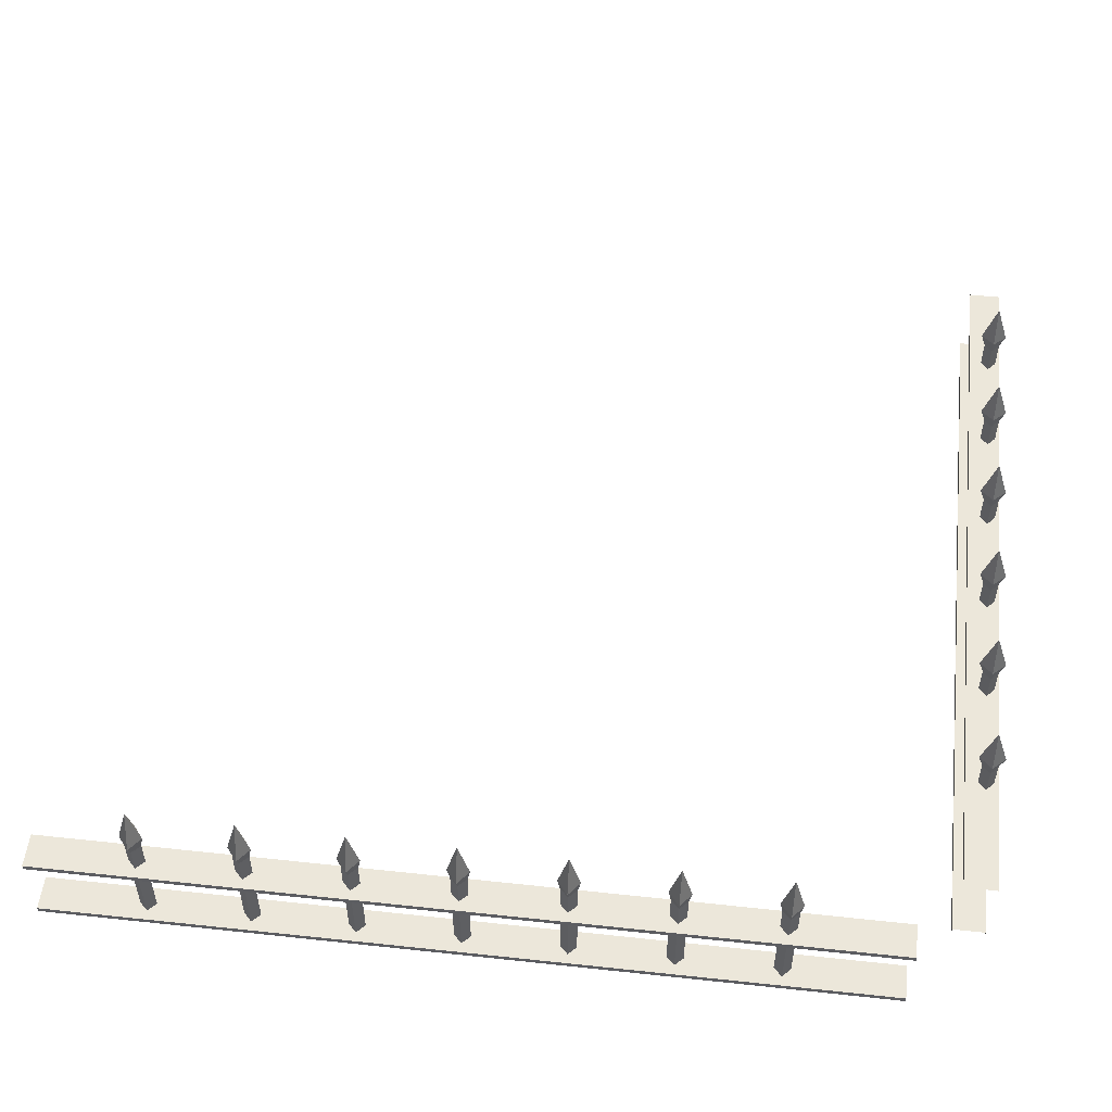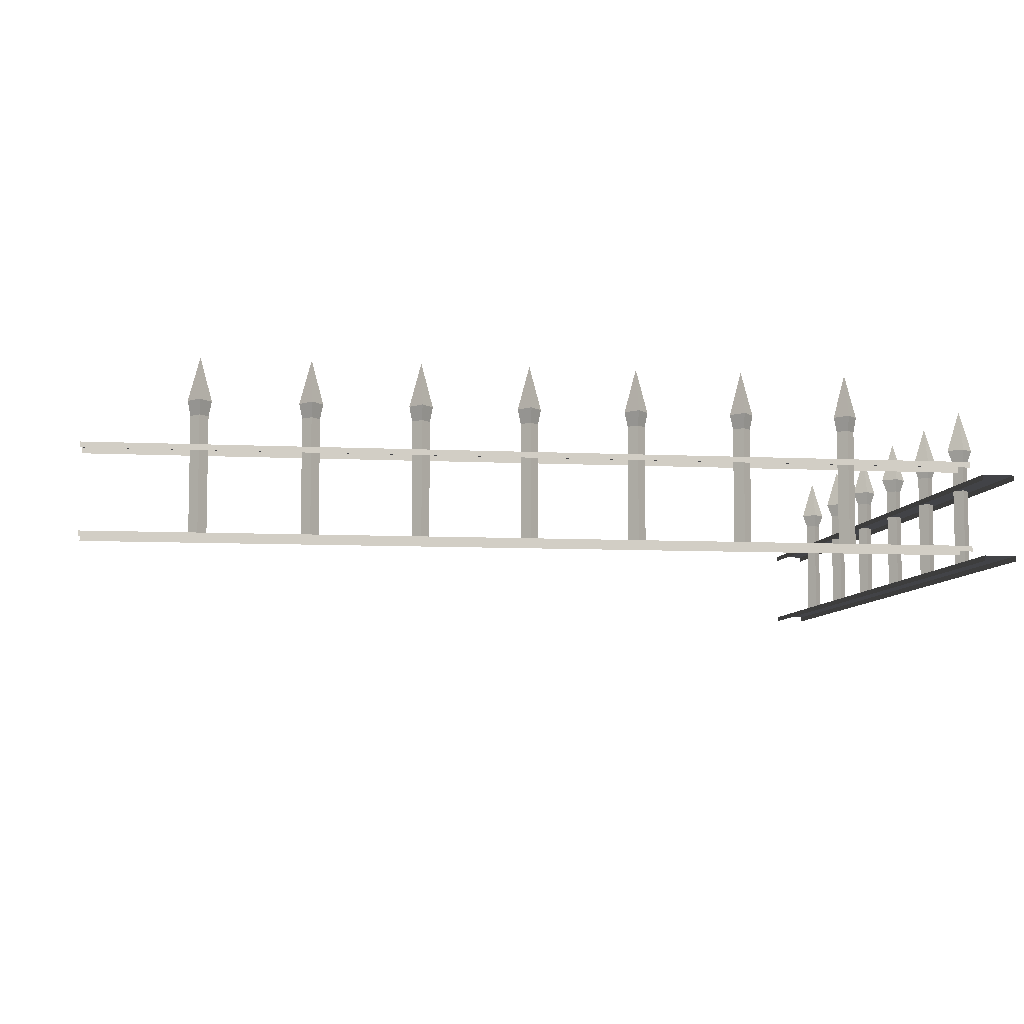
<metadata>
{"format":"obj","ext":"obj","renderer":"f3d","projection":"perspective","resolution":1024,"background":"white","views":[{"elev":52.5,"azim":-83.4,"up":"+Z"},{"elev":-7.4,"azim":-98.4,"up":"+Z"}]}
</metadata>
<code>
g Uptown_STR_House_05_Wall_Handrail_02
v -0.8283 -0.2148 1.6
v -0.8711 -0.2148 1.45
v -0.8283 -0.1678 1.45
v -0.8283 -0.2148 1.6
v -0.8283 -0.1678 1.45
v -0.7855 -0.2148 1.45
v -0.8283 -0.2148 1.6
v -0.8283 -0.2619 1.45
v -0.8711 -0.2148 1.45
v -0.8283 -0.2148 1.6
v -0.7855 -0.2148 1.45
v -0.8283 -0.2619 1.45
v -0.4301 -0.2148 1.6
v -0.4729 -0.2148 1.45
v -0.4301 -0.1678 1.45
v -0.4301 -0.2148 1.6
v -0.4301 -0.1678 1.45
v -0.3873 -0.2148 1.45
v -0.4301 -0.2148 1.6
v -0.4301 -0.2619 1.45
v -0.4729 -0.2148 1.45
v -0.4301 -0.2148 1.6
v -0.3873 -0.2148 1.45
v -0.4301 -0.2619 1.45
v -0.03199 -0.2148 1.6
v -0.0748 -0.2148 1.45
v -0.03199 -0.1678 1.45
v -0.03199 -0.2148 1.6
v -0.03199 -0.1678 1.45
v 0.01081 -0.2148 1.45
v -0.03199 -0.2148 1.6
v -0.03199 -0.2619 1.45
v -0.0748 -0.2148 1.45
v -0.03199 -0.2148 1.6
v 0.01081 -0.2148 1.45
v -0.03199 -0.2619 1.45
v 0.3661 -0.2148 1.6
v 0.3233 -0.2148 1.45
v 0.3661 -0.1678 1.45
v 0.3661 -0.2148 1.6
v 0.3661 -0.1678 1.45
v 0.4089 -0.2148 1.45
v 0.3661 -0.2148 1.6
v 0.3661 -0.2619 1.45
v 0.3233 -0.2148 1.45
v 0.3661 -0.2148 1.6
v 0.4089 -0.2148 1.45
v 0.3661 -0.2619 1.45
v 0.7643 -0.2148 1.6
v 0.7215 -0.2148 1.45
v 0.7643 -0.1678 1.45
v 0.7643 -0.2148 1.6
v 0.7643 -0.1678 1.45
v 0.8071 -0.2148 1.45
v 0.7643 -0.2148 1.6
v 0.7643 -0.2619 1.45
v 0.7215 -0.2148 1.45
v 0.7643 -0.2148 1.6
v 0.8071 -0.2148 1.45
v 0.7643 -0.2619 1.45
v 1.162 -0.2148 1.6
v 1.12 -0.2148 1.45
v 1.162 -0.1678 1.45
v 1.162 -0.2148 1.6
v 1.162 -0.1678 1.45
v 1.205 -0.2148 1.45
v 1.162 -0.2148 1.6
v 1.162 -0.2619 1.45
v 1.12 -0.2148 1.45
v 1.162 -0.2148 1.6
v 1.205 -0.2148 1.45
v 1.162 -0.2619 1.45
v -1.48 2.672 1.6
v -1.48 2.712 1.45
v -1.429 2.672 1.45
v -1.48 2.672 1.6
v -1.429 2.672 1.45
v -1.48 2.632 1.45
v -1.48 2.672 1.6
v -1.53 2.672 1.45
v -1.48 2.712 1.45
v -1.48 2.672 1.6
v -1.48 2.632 1.45
v -1.53 2.672 1.45
v -1.48 2.3 1.6
v -1.48 2.34 1.45
v -1.429 2.3 1.45
v -1.48 2.3 1.6
v -1.429 2.3 1.45
v -1.48 2.26 1.45
v -1.48 2.3 1.6
v -1.53 2.3 1.45
v -1.48 2.34 1.45
v -1.48 2.3 1.6
v -1.48 2.26 1.45
v -1.53 2.3 1.45
v -1.48 1.928 1.6
v -1.48 1.968 1.45
v -1.429 1.928 1.45
v -1.48 1.928 1.6
v -1.429 1.928 1.45
v -1.48 1.888 1.45
v -1.48 1.928 1.6
v -1.53 1.928 1.45
v -1.48 1.968 1.45
v -1.48 1.928 1.6
v -1.48 1.888 1.45
v -1.53 1.928 1.45
v -1.48 1.556 1.6
v -1.48 1.596 1.45
v -1.429 1.556 1.45
v -1.48 1.556 1.6
v -1.429 1.556 1.45
v -1.48 1.516 1.45
v -1.48 1.556 1.6
v -1.53 1.556 1.45
v -1.48 1.596 1.45
v -1.48 1.556 1.6
v -1.48 1.516 1.45
v -1.53 1.556 1.45
v -1.48 1.184 1.6
v -1.48 1.224 1.45
v -1.429 1.184 1.45
v -1.48 1.184 1.6
v -1.429 1.184 1.45
v -1.48 1.144 1.45
v -1.48 1.184 1.6
v -1.53 1.184 1.45
v -1.48 1.224 1.45
v -1.48 1.184 1.6
v -1.48 1.144 1.45
v -1.53 1.184 1.45
v -1.48 0.8121 1.6
v -1.48 0.8521 1.45
v -1.429 0.8121 1.45
v -1.48 0.8121 1.6
v -1.429 0.8121 1.45
v -1.48 0.7721 1.45
v -1.48 0.8121 1.6
v -1.53 0.8121 1.45
v -1.48 0.8521 1.45
v -1.48 0.8121 1.6
v -1.48 0.7721 1.45
v -1.53 0.8121 1.45
v -1.48 0.4401 1.6
v -1.48 0.4801 1.45
v -1.429 0.4401 1.45
v -1.48 0.4401 1.6
v -1.429 0.4401 1.45
v -1.48 0.4001 1.45
v -1.48 0.4401 1.6
v -1.53 0.4401 1.45
v -1.48 0.4801 1.45
v -1.48 0.4401 1.6
v -1.48 0.4001 1.45
v -1.53 0.4401 1.45
v -1.545 0.01177 1.294
v -1.545 3.059 1.294
v -1.419 3.059 1.294
v -1.419 0.01177 1.294
v -1.419 3.059 1.294
v -1.419 3.059 1.275
v -1.419 0.01177 1.275
v -1.419 0.01177 1.294
v -1.545 0.01177 1.294
v -1.545 0.01177 1.275
v -1.545 3.059 1.275
v -1.545 3.059 1.294
v -1.545 0.01177 1
v -1.545 3.059 1
v -1.419 3.059 1
v -1.419 0.01177 1
v -1.419 3.059 0.9804
v -1.419 0.01177 0.9804
v -1.419 0.01177 1
v -1.419 3.059 1
v -1.545 0.01177 1
v -1.545 0.01177 0.9804
v -1.545 3.059 0.9804
v -1.545 3.059 1
v 1.536 -0.2588 1.294
v -1.259 -0.2588 1.294
v -1.259 -0.1412 1.294
v 1.536 -0.1412 1.294
v -1.259 -0.1412 1.294
v -1.259 -0.1412 1.275
v 1.536 -0.1412 1.275
v 1.536 -0.1412 1.294
v 1.536 -0.2588 1.294
v 1.536 -0.2588 1.275
v -1.259 -0.2588 1.275
v -1.259 -0.2588 1.294
v 1.536 -0.2588 1
v -1.259 -0.2588 1
v -1.259 -0.1412 1
v 1.536 -0.1412 1
v -1.259 -0.1412 1
v -1.259 -0.1412 0.9804
v 1.536 -0.1412 0.9804
v 1.536 -0.1412 1
v 1.536 -0.2588 1
v 1.536 -0.2588 0.9804
v -1.259 -0.2588 0.9804
v -1.259 -0.2588 1
v -0.8283 -0.1865 1
v -0.7962 -0.2148 1
v -0.7962 -0.2148 1.4
v -0.8283 -0.1865 1.4
v -0.8604 -0.2148 1.4
v -0.8604 -0.2148 1
v -0.8283 -0.1865 1
v -0.8283 -0.1865 1.4
v -0.8711 -0.2148 1.45
v -0.8604 -0.2148 1.4
v -0.8283 -0.1865 1.4
v -0.8283 -0.1678 1.45
v -0.7855 -0.2148 1.45
v -0.8283 -0.1678 1.45
v -0.8283 -0.1865 1.4
v -0.7962 -0.2148 1.4
v -0.8283 -0.2432 1
v -0.8283 -0.2432 1.4
v -0.7962 -0.2148 1.4
v -0.7962 -0.2148 1
v -0.8604 -0.2148 1.4
v -0.8283 -0.2432 1.4
v -0.8283 -0.2432 1
v -0.8604 -0.2148 1
v -0.8711 -0.2148 1.45
v -0.8283 -0.2619 1.45
v -0.8283 -0.2432 1.4
v -0.8604 -0.2148 1.4
v -0.7855 -0.2148 1.45
v -0.7962 -0.2148 1.4
v -0.8283 -0.2432 1.4
v -0.8283 -0.2619 1.45
v -0.4301 -0.1865 1
v -0.398 -0.2148 1
v -0.398 -0.2148 1.4
v -0.4301 -0.1865 1.4
v -0.4622 -0.2148 1.4
v -0.4622 -0.2148 1
v -0.4301 -0.1865 1
v -0.4301 -0.1865 1.4
v -0.4729 -0.2148 1.45
v -0.4622 -0.2148 1.4
v -0.4301 -0.1865 1.4
v -0.4301 -0.1678 1.45
v -0.3873 -0.2148 1.45
v -0.4301 -0.1678 1.45
v -0.4301 -0.1865 1.4
v -0.398 -0.2148 1.4
v -0.4301 -0.2432 1
v -0.4301 -0.2432 1.4
v -0.398 -0.2148 1.4
v -0.398 -0.2148 1
v -0.4622 -0.2148 1.4
v -0.4301 -0.2432 1.4
v -0.4301 -0.2432 1
v -0.4622 -0.2148 1
v -0.4729 -0.2148 1.45
v -0.4301 -0.2619 1.45
v -0.4301 -0.2432 1.4
v -0.4622 -0.2148 1.4
v -0.3873 -0.2148 1.45
v -0.398 -0.2148 1.4
v -0.4301 -0.2432 1.4
v -0.4301 -0.2619 1.45
v -0.03199 -0.1865 1
v 0.0001099 -0.2148 1
v 0.0001099 -0.2148 1.4
v -0.03199 -0.1865 1.4
v -0.0641 -0.2148 1.4
v -0.0641 -0.2148 1
v -0.03199 -0.1865 1
v -0.03199 -0.1865 1.4
v -0.0748 -0.2148 1.45
v -0.0641 -0.2148 1.4
v -0.03199 -0.1865 1.4
v -0.03199 -0.1678 1.45
v 0.01081 -0.2148 1.45
v -0.03199 -0.1678 1.45
v -0.03199 -0.1865 1.4
v 0.0001099 -0.2148 1.4
v -0.03199 -0.2432 1
v -0.03199 -0.2432 1.4
v 0.0001099 -0.2148 1.4
v 0.0001099 -0.2148 1
v -0.0641 -0.2148 1.4
v -0.03199 -0.2432 1.4
v -0.03199 -0.2432 1
v -0.0641 -0.2148 1
v -0.0748 -0.2148 1.45
v -0.03199 -0.2619 1.45
v -0.03199 -0.2432 1.4
v -0.0641 -0.2148 1.4
v 0.01081 -0.2148 1.45
v 0.0001099 -0.2148 1.4
v -0.03199 -0.2432 1.4
v -0.03199 -0.2619 1.45
v 0.3661 -0.1865 1
v 0.3982 -0.2148 1
v 0.3982 -0.2148 1.4
v 0.3661 -0.1865 1.4
v 0.334 -0.2148 1.4
v 0.334 -0.2148 1
v 0.3661 -0.1865 1
v 0.3661 -0.1865 1.4
v 0.3233 -0.2148 1.45
v 0.334 -0.2148 1.4
v 0.3661 -0.1865 1.4
v 0.3661 -0.1678 1.45
v 0.4089 -0.2148 1.45
v 0.3661 -0.1678 1.45
v 0.3661 -0.1865 1.4
v 0.3982 -0.2148 1.4
v 0.3661 -0.2432 1
v 0.3661 -0.2432 1.4
v 0.3982 -0.2148 1.4
v 0.3982 -0.2148 1
v 0.334 -0.2148 1.4
v 0.3661 -0.2432 1.4
v 0.3661 -0.2432 1
v 0.334 -0.2148 1
v 0.3233 -0.2148 1.45
v 0.3661 -0.2619 1.45
v 0.3661 -0.2432 1.4
v 0.334 -0.2148 1.4
v 0.4089 -0.2148 1.45
v 0.3982 -0.2148 1.4
v 0.3661 -0.2432 1.4
v 0.3661 -0.2619 1.45
v 0.7643 -0.1865 1
v 0.7964 -0.2148 1
v 0.7964 -0.2148 1.4
v 0.7643 -0.1865 1.4
v 0.7322 -0.2148 1.4
v 0.7322 -0.2148 1
v 0.7643 -0.1865 1
v 0.7643 -0.1865 1.4
v 0.7215 -0.2148 1.45
v 0.7322 -0.2148 1.4
v 0.7643 -0.1865 1.4
v 0.7643 -0.1678 1.45
v 0.8071 -0.2148 1.45
v 0.7643 -0.1678 1.45
v 0.7643 -0.1865 1.4
v 0.7964 -0.2148 1.4
v 0.7643 -0.2432 1
v 0.7643 -0.2432 1.4
v 0.7964 -0.2148 1.4
v 0.7964 -0.2148 1
v 0.7322 -0.2148 1.4
v 0.7643 -0.2432 1.4
v 0.7643 -0.2432 1
v 0.7322 -0.2148 1
v 0.7215 -0.2148 1.45
v 0.7643 -0.2619 1.45
v 0.7643 -0.2432 1.4
v 0.7322 -0.2148 1.4
v 0.8071 -0.2148 1.45
v 0.7964 -0.2148 1.4
v 0.7643 -0.2432 1.4
v 0.7643 -0.2619 1.45
v 1.162 -0.1865 1
v 1.195 -0.2148 1
v 1.195 -0.2148 1.4
v 1.162 -0.1865 1.4
v 1.13 -0.2148 1.4
v 1.13 -0.2148 1
v 1.162 -0.1865 1
v 1.162 -0.1865 1.4
v 1.12 -0.2148 1.45
v 1.13 -0.2148 1.4
v 1.162 -0.1865 1.4
v 1.162 -0.1678 1.45
v 1.205 -0.2148 1.45
v 1.162 -0.1678 1.45
v 1.162 -0.1865 1.4
v 1.195 -0.2148 1.4
v 1.162 -0.2432 1
v 1.162 -0.2432 1.4
v 1.195 -0.2148 1.4
v 1.195 -0.2148 1
v 1.13 -0.2148 1.4
v 1.162 -0.2432 1.4
v 1.162 -0.2432 1
v 1.13 -0.2148 1
v 1.12 -0.2148 1.45
v 1.162 -0.2619 1.45
v 1.162 -0.2432 1.4
v 1.13 -0.2148 1.4
v 1.205 -0.2148 1.45
v 1.195 -0.2148 1.4
v 1.162 -0.2432 1.4
v 1.162 -0.2619 1.45
v -1.449 2.672 1
v -1.48 2.642 1
v -1.48 2.642 1.4
v -1.449 2.672 1.4
v -1.48 2.702 1.4
v -1.48 2.702 1
v -1.449 2.672 1
v -1.449 2.672 1.4
v -1.48 2.712 1.45
v -1.48 2.702 1.4
v -1.449 2.672 1.4
v -1.429 2.672 1.45
v -1.48 2.632 1.45
v -1.429 2.672 1.45
v -1.449 2.672 1.4
v -1.48 2.642 1.4
v -1.51 2.672 1
v -1.51 2.672 1.4
v -1.48 2.642 1.4
v -1.48 2.642 1
v -1.48 2.702 1.4
v -1.51 2.672 1.4
v -1.51 2.672 1
v -1.48 2.702 1
v -1.48 2.712 1.45
v -1.53 2.672 1.45
v -1.51 2.672 1.4
v -1.48 2.702 1.4
v -1.48 2.632 1.45
v -1.48 2.642 1.4
v -1.51 2.672 1.4
v -1.53 2.672 1.45
v -1.449 2.3 1
v -1.48 2.27 1
v -1.48 2.27 1.4
v -1.449 2.3 1.4
v -1.48 2.33 1.4
v -1.48 2.33 1
v -1.449 2.3 1
v -1.449 2.3 1.4
v -1.48 2.34 1.45
v -1.48 2.33 1.4
v -1.449 2.3 1.4
v -1.429 2.3 1.45
v -1.48 2.26 1.45
v -1.429 2.3 1.45
v -1.449 2.3 1.4
v -1.48 2.27 1.4
v -1.51 2.3 1
v -1.51 2.3 1.4
v -1.48 2.27 1.4
v -1.48 2.27 1
v -1.48 2.33 1.4
v -1.51 2.3 1.4
v -1.51 2.3 1
v -1.48 2.33 1
v -1.48 2.34 1.45
v -1.53 2.3 1.45
v -1.51 2.3 1.4
v -1.48 2.33 1.4
v -1.48 2.26 1.45
v -1.48 2.27 1.4
v -1.51 2.3 1.4
v -1.53 2.3 1.45
v -1.449 1.928 1
v -1.48 1.898 1
v -1.48 1.898 1.4
v -1.449 1.928 1.4
v -1.48 1.958 1.4
v -1.48 1.958 1
v -1.449 1.928 1
v -1.449 1.928 1.4
v -1.48 1.968 1.45
v -1.48 1.958 1.4
v -1.449 1.928 1.4
v -1.429 1.928 1.45
v -1.48 1.888 1.45
v -1.429 1.928 1.45
v -1.449 1.928 1.4
v -1.48 1.898 1.4
v -1.51 1.928 1
v -1.51 1.928 1.4
v -1.48 1.898 1.4
v -1.48 1.898 1
v -1.48 1.958 1.4
v -1.51 1.928 1.4
v -1.51 1.928 1
v -1.48 1.958 1
v -1.48 1.968 1.45
v -1.53 1.928 1.45
v -1.51 1.928 1.4
v -1.48 1.958 1.4
v -1.48 1.888 1.45
v -1.48 1.898 1.4
v -1.51 1.928 1.4
v -1.53 1.928 1.45
v -1.449 1.556 1
v -1.48 1.526 1
v -1.48 1.526 1.4
v -1.449 1.556 1.4
v -1.48 1.586 1.4
v -1.48 1.586 1
v -1.449 1.556 1
v -1.449 1.556 1.4
v -1.48 1.596 1.45
v -1.48 1.586 1.4
v -1.449 1.556 1.4
v -1.429 1.556 1.45
v -1.48 1.516 1.45
v -1.429 1.556 1.45
v -1.449 1.556 1.4
v -1.48 1.526 1.4
v -1.51 1.556 1
v -1.51 1.556 1.4
v -1.48 1.526 1.4
v -1.48 1.526 1
v -1.48 1.586 1.4
v -1.51 1.556 1.4
v -1.51 1.556 1
v -1.48 1.586 1
v -1.48 1.596 1.45
v -1.53 1.556 1.45
v -1.51 1.556 1.4
v -1.48 1.586 1.4
v -1.48 1.516 1.45
v -1.48 1.526 1.4
v -1.51 1.556 1.4
v -1.53 1.556 1.45
v -1.449 1.184 1
v -1.48 1.154 1
v -1.48 1.154 1.4
v -1.449 1.184 1.4
v -1.48 1.214 1.4
v -1.48 1.214 1
v -1.449 1.184 1
v -1.449 1.184 1.4
v -1.48 1.224 1.45
v -1.48 1.214 1.4
v -1.449 1.184 1.4
v -1.429 1.184 1.45
v -1.48 1.144 1.45
v -1.429 1.184 1.45
v -1.449 1.184 1.4
v -1.48 1.154 1.4
v -1.51 1.184 1
v -1.51 1.184 1.4
v -1.48 1.154 1.4
v -1.48 1.154 1
v -1.48 1.214 1.4
v -1.51 1.184 1.4
v -1.51 1.184 1
v -1.48 1.214 1
v -1.48 1.224 1.45
v -1.53 1.184 1.45
v -1.51 1.184 1.4
v -1.48 1.214 1.4
v -1.48 1.144 1.45
v -1.48 1.154 1.4
v -1.51 1.184 1.4
v -1.53 1.184 1.45
v -1.449 0.8121 1
v -1.48 0.7821 1
v -1.48 0.7821 1.4
v -1.449 0.8121 1.4
v -1.48 0.8421 1.4
v -1.48 0.8421 1
v -1.449 0.8121 1
v -1.449 0.8121 1.4
v -1.48 0.8521 1.45
v -1.48 0.8421 1.4
v -1.449 0.8121 1.4
v -1.429 0.8121 1.45
v -1.48 0.7721 1.45
v -1.429 0.8121 1.45
v -1.449 0.8121 1.4
v -1.48 0.7821 1.4
v -1.51 0.8121 1
v -1.51 0.8121 1.4
v -1.48 0.7821 1.4
v -1.48 0.7821 1
v -1.48 0.8421 1.4
v -1.51 0.8121 1.4
v -1.51 0.8121 1
v -1.48 0.8421 1
v -1.48 0.8521 1.45
v -1.53 0.8121 1.45
v -1.51 0.8121 1.4
v -1.48 0.8421 1.4
v -1.48 0.7721 1.45
v -1.48 0.7821 1.4
v -1.51 0.8121 1.4
v -1.53 0.8121 1.45
v -1.449 0.4401 1
v -1.48 0.4101 1
v -1.48 0.4101 1.4
v -1.449 0.4401 1.4
v -1.48 0.4701 1.4
v -1.48 0.4701 1
v -1.449 0.4401 1
v -1.449 0.4401 1.4
v -1.48 0.4801 1.45
v -1.48 0.4701 1.4
v -1.449 0.4401 1.4
v -1.429 0.4401 1.45
v -1.48 0.4001 1.45
v -1.429 0.4401 1.45
v -1.449 0.4401 1.4
v -1.48 0.4101 1.4
v -1.51 0.4401 1
v -1.51 0.4401 1.4
v -1.48 0.4101 1.4
v -1.48 0.4101 1
v -1.48 0.4701 1.4
v -1.51 0.4401 1.4
v -1.51 0.4401 1
v -1.48 0.4701 1
v -1.48 0.4801 1.45
v -1.53 0.4401 1.45
v -1.51 0.4401 1.4
v -1.48 0.4701 1.4
v -1.48 0.4001 1.45
v -1.48 0.4101 1.4
v -1.51 0.4401 1.4
v -1.53 0.4401 1.45
g Uptown_STR_House_05_Wall_Handrail_02_0
f 3 2 1
f 6 5 4
f 9 8 7
f 12 11 10
f 15 14 13
f 18 17 16
f 21 20 19
f 24 23 22
f 27 26 25
f 30 29 28
f 33 32 31
f 36 35 34
f 39 38 37
f 42 41 40
f 45 44 43
f 48 47 46
f 51 50 49
f 54 53 52
f 57 56 55
f 60 59 58
f 63 62 61
f 66 65 64
f 69 68 67
f 72 71 70
f 75 74 73
f 78 77 76
f 81 80 79
f 84 83 82
f 87 86 85
f 90 89 88
f 93 92 91
f 96 95 94
f 99 98 97
f 102 101 100
f 105 104 103
f 108 107 106
f 111 110 109
f 114 113 112
f 117 116 115
f 120 119 118
f 123 122 121
f 126 125 124
f 129 128 127
f 132 131 130
f 135 134 133
f 138 137 136
f 141 140 139
f 144 143 142
f 147 146 145
f 150 149 148
f 153 152 151
f 156 155 154
f 159 158 157
f 160 159 157
f 163 162 161
f 164 163 161
f 167 166 165
f 168 167 165
f 171 170 169
f 172 171 169
f 175 174 173
f 176 175 173
f 179 178 177
f 180 179 177
f 183 182 181
f 184 183 181
f 187 186 185
f 188 187 185
f 191 190 189
f 192 191 189
f 195 194 193
f 196 195 193
f 199 198 197
f 200 199 197
f 203 202 201
f 204 203 201
f 207 206 205
f 208 207 205
f 211 210 209
f 212 211 209
f 215 214 213
f 216 215 213
f 219 218 217
f 220 219 217
f 223 222 221
f 224 223 221
f 227 226 225
f 228 227 225
f 231 230 229
f 232 231 229
f 235 234 233
f 236 235 233
f 239 238 237
f 240 239 237
f 243 242 241
f 244 243 241
f 247 246 245
f 248 247 245
f 251 250 249
f 252 251 249
f 255 254 253
f 256 255 253
f 259 258 257
f 260 259 257
f 263 262 261
f 264 263 261
f 267 266 265
f 268 267 265
f 271 270 269
f 272 271 269
f 275 274 273
f 276 275 273
f 279 278 277
f 280 279 277
f 283 282 281
f 284 283 281
f 287 286 285
f 288 287 285
f 291 290 289
f 292 291 289
f 295 294 293
f 296 295 293
f 299 298 297
f 300 299 297
f 303 302 301
f 304 303 301
f 307 306 305
f 308 307 305
f 311 310 309
f 312 311 309
f 315 314 313
f 316 315 313
f 319 318 317
f 320 319 317
f 323 322 321
f 324 323 321
f 327 326 325
f 328 327 325
f 331 330 329
f 332 331 329
f 335 334 333
f 336 335 333
f 339 338 337
f 340 339 337
f 343 342 341
f 344 343 341
f 347 346 345
f 348 347 345
f 351 350 349
f 352 351 349
f 355 354 353
f 356 355 353
f 359 358 357
f 360 359 357
f 363 362 361
f 364 363 361
f 367 366 365
f 368 367 365
f 371 370 369
f 372 371 369
f 375 374 373
f 376 375 373
f 379 378 377
f 380 379 377
f 383 382 381
f 384 383 381
f 387 386 385
f 388 387 385
f 391 390 389
f 392 391 389
f 395 394 393
f 396 395 393
f 399 398 397
f 400 399 397
f 403 402 401
f 404 403 401
f 407 406 405
f 408 407 405
f 411 410 409
f 412 411 409
f 415 414 413
f 416 415 413
f 419 418 417
f 420 419 417
f 423 422 421
f 424 423 421
f 427 426 425
f 428 427 425
f 431 430 429
f 432 431 429
f 435 434 433
f 436 435 433
f 439 438 437
f 440 439 437
f 443 442 441
f 444 443 441
f 447 446 445
f 448 447 445
f 451 450 449
f 452 451 449
f 455 454 453
f 456 455 453
f 459 458 457
f 460 459 457
f 463 462 461
f 464 463 461
f 467 466 465
f 468 467 465
f 471 470 469
f 472 471 469
f 475 474 473
f 476 475 473
f 479 478 477
f 480 479 477
f 483 482 481
f 484 483 481
f 487 486 485
f 488 487 485
f 491 490 489
f 492 491 489
f 495 494 493
f 496 495 493
f 499 498 497
f 500 499 497
f 503 502 501
f 504 503 501
f 507 506 505
f 508 507 505
f 511 510 509
f 512 511 509
f 515 514 513
f 516 515 513
f 519 518 517
f 520 519 517
f 523 522 521
f 524 523 521
f 527 526 525
f 528 527 525
f 531 530 529
f 532 531 529
f 535 534 533
f 536 535 533
f 539 538 537
f 540 539 537
f 543 542 541
f 544 543 541
f 547 546 545
f 548 547 545
f 551 550 549
f 552 551 549
f 555 554 553
f 556 555 553
f 559 558 557
f 560 559 557
f 563 562 561
f 564 563 561
f 567 566 565
f 568 567 565
f 571 570 569
f 572 571 569
f 575 574 573
f 576 575 573
f 579 578 577
f 580 579 577
f 583 582 581
f 584 583 581
f 587 586 585
f 588 587 585
f 591 590 589
f 592 591 589
f 595 594 593
f 596 595 593
f 599 598 597
f 600 599 597
f 603 602 601
f 604 603 601
f 607 606 605
f 608 607 605
f 611 610 609
f 612 611 609
f 615 614 613
f 616 615 613
f 619 618 617
f 620 619 617

</code>
